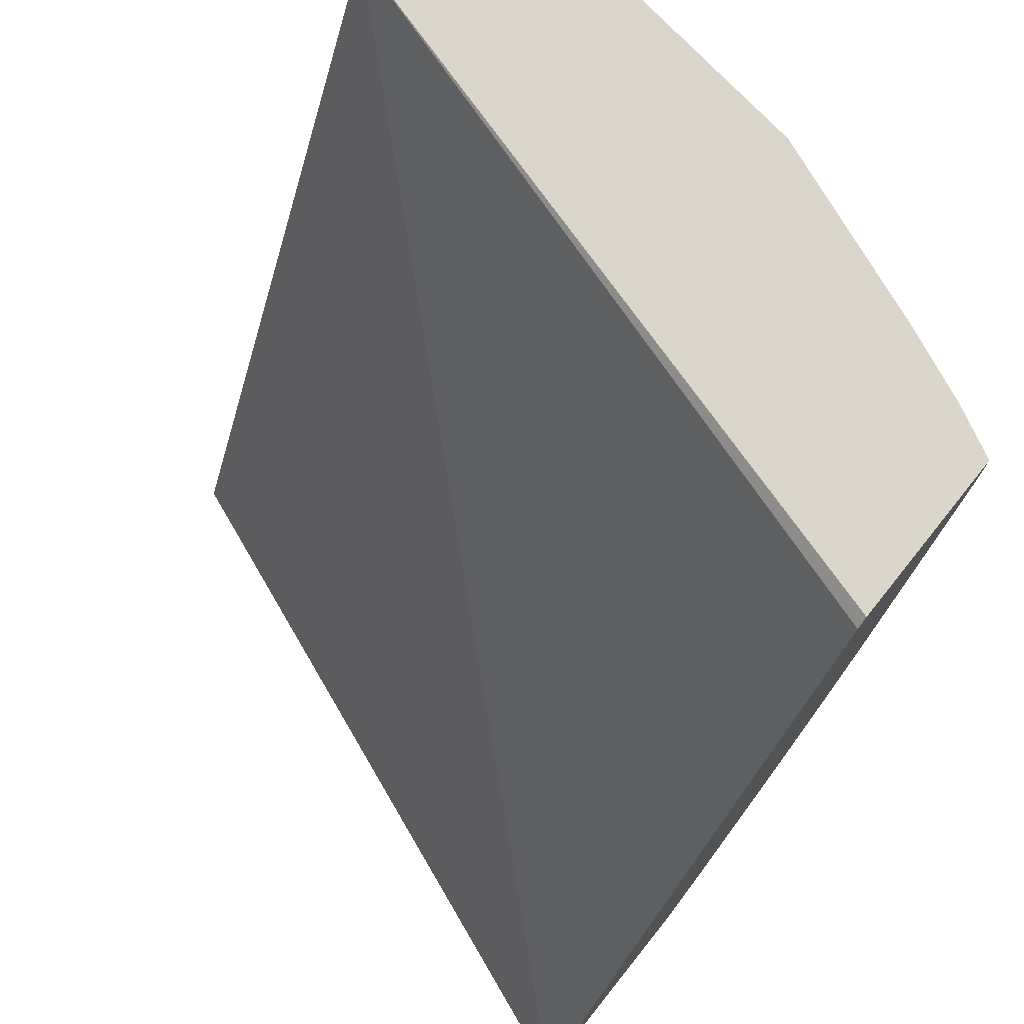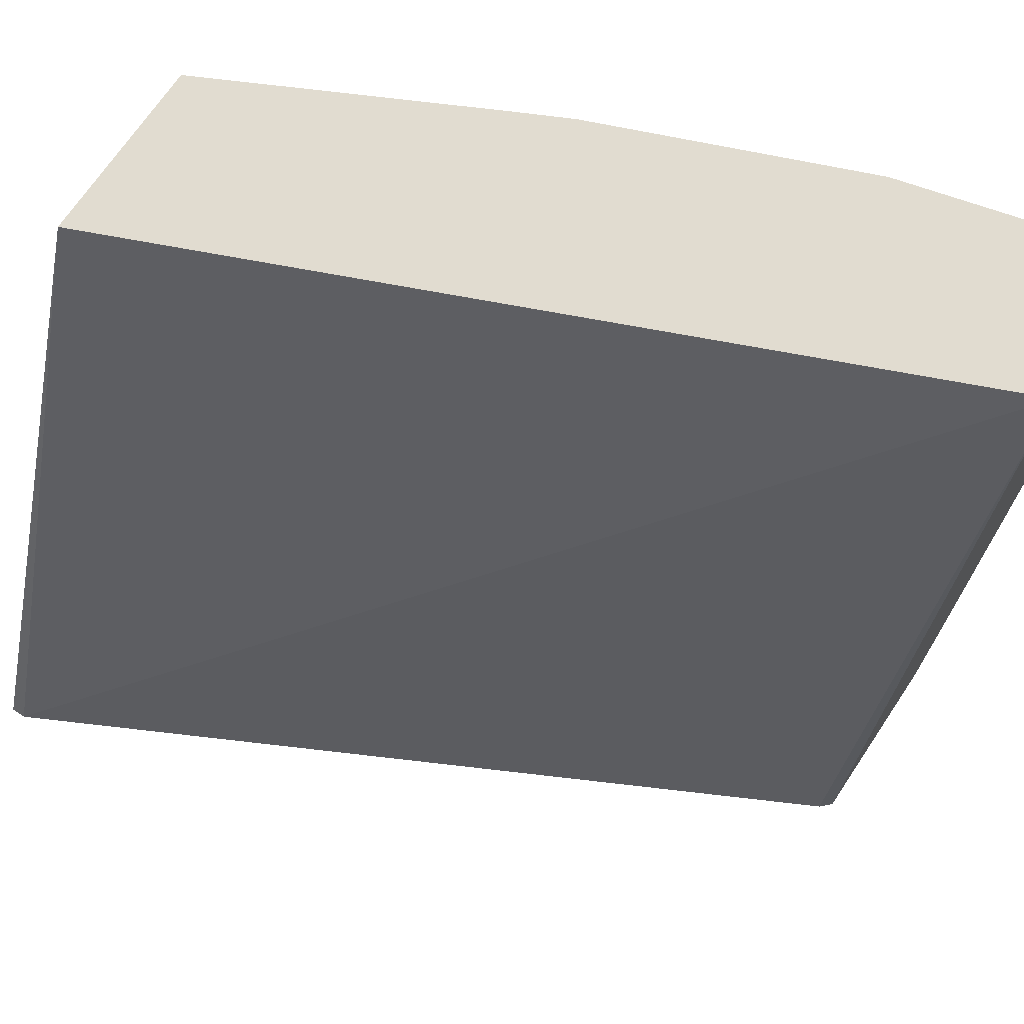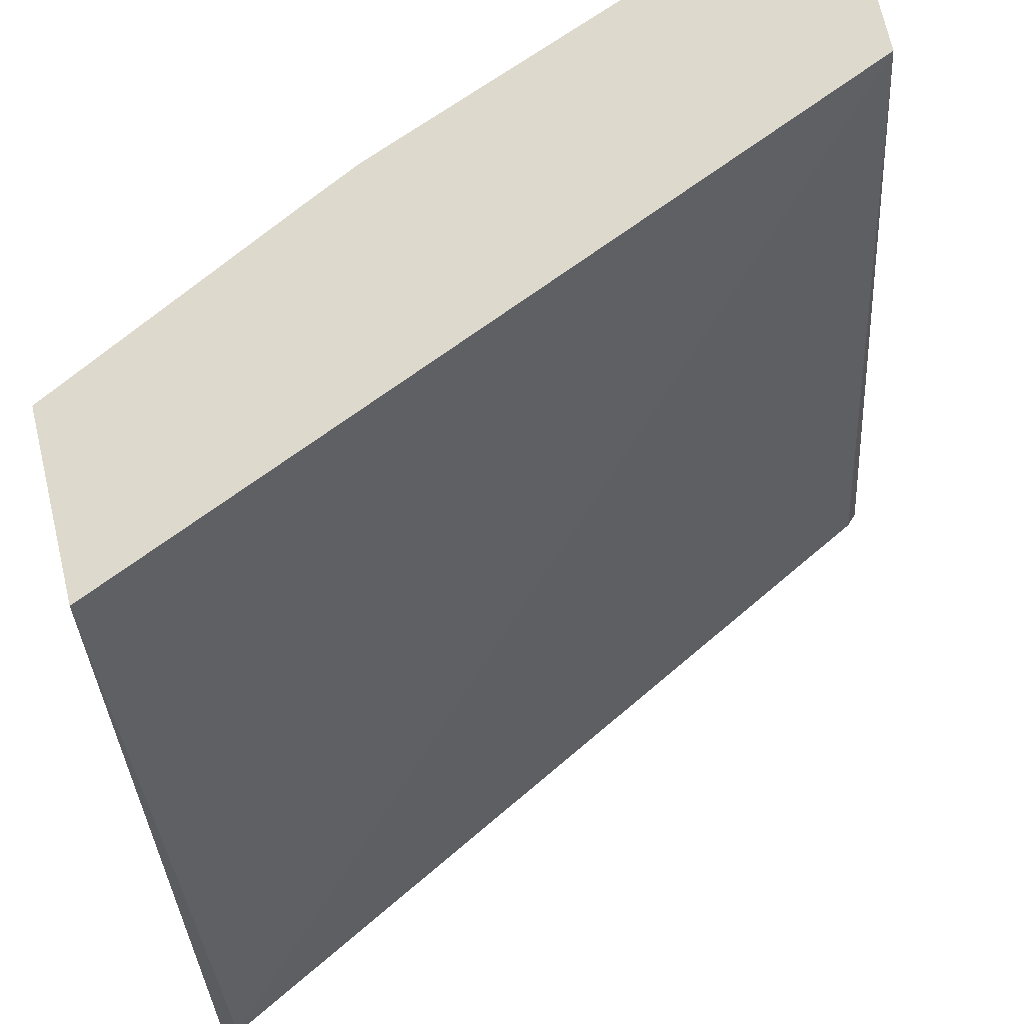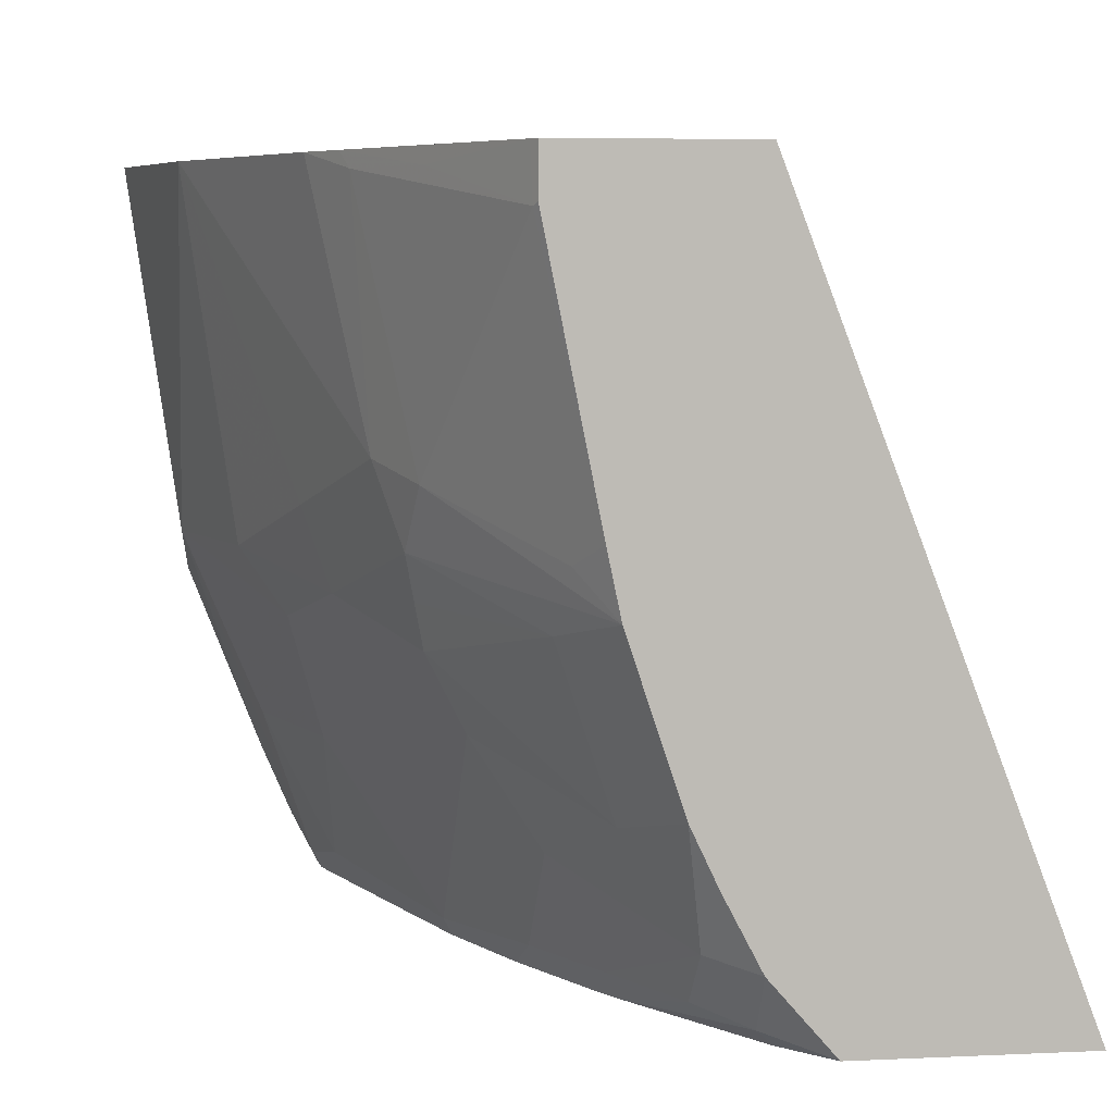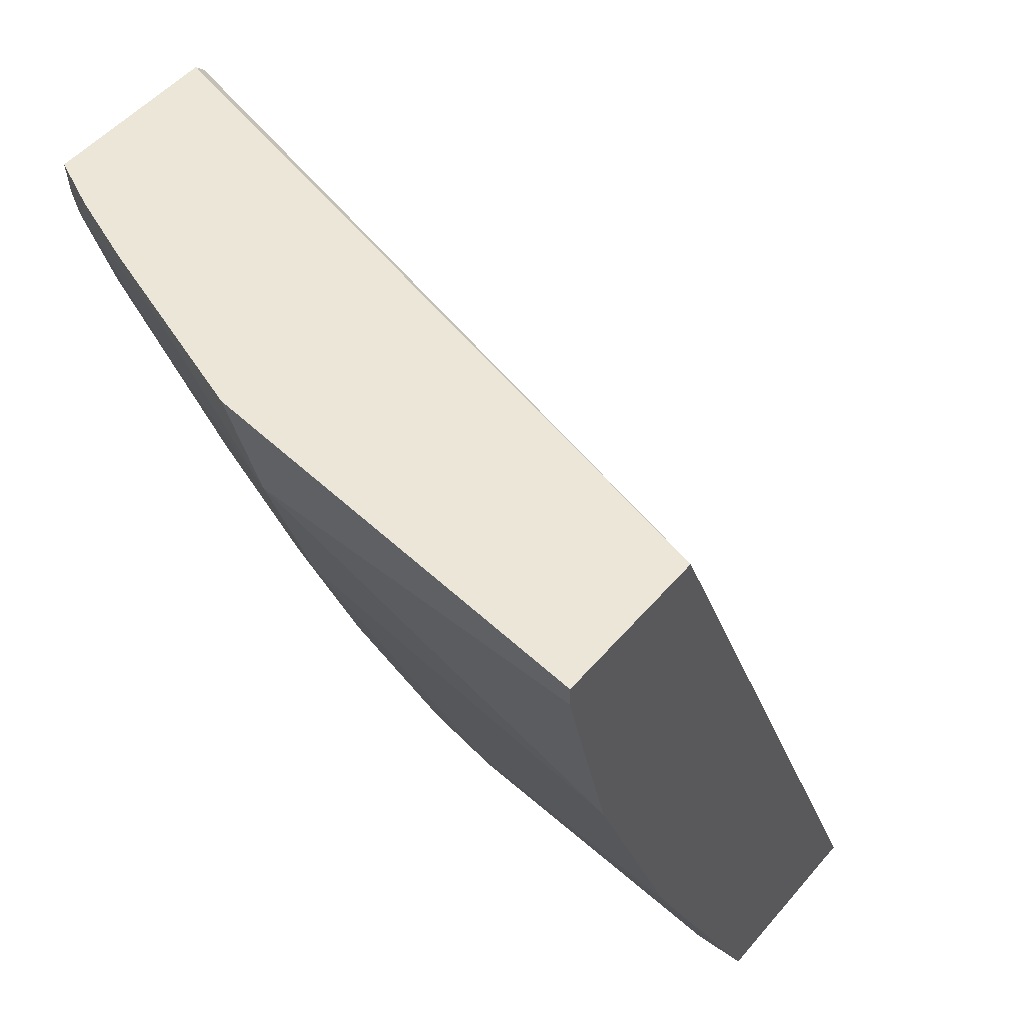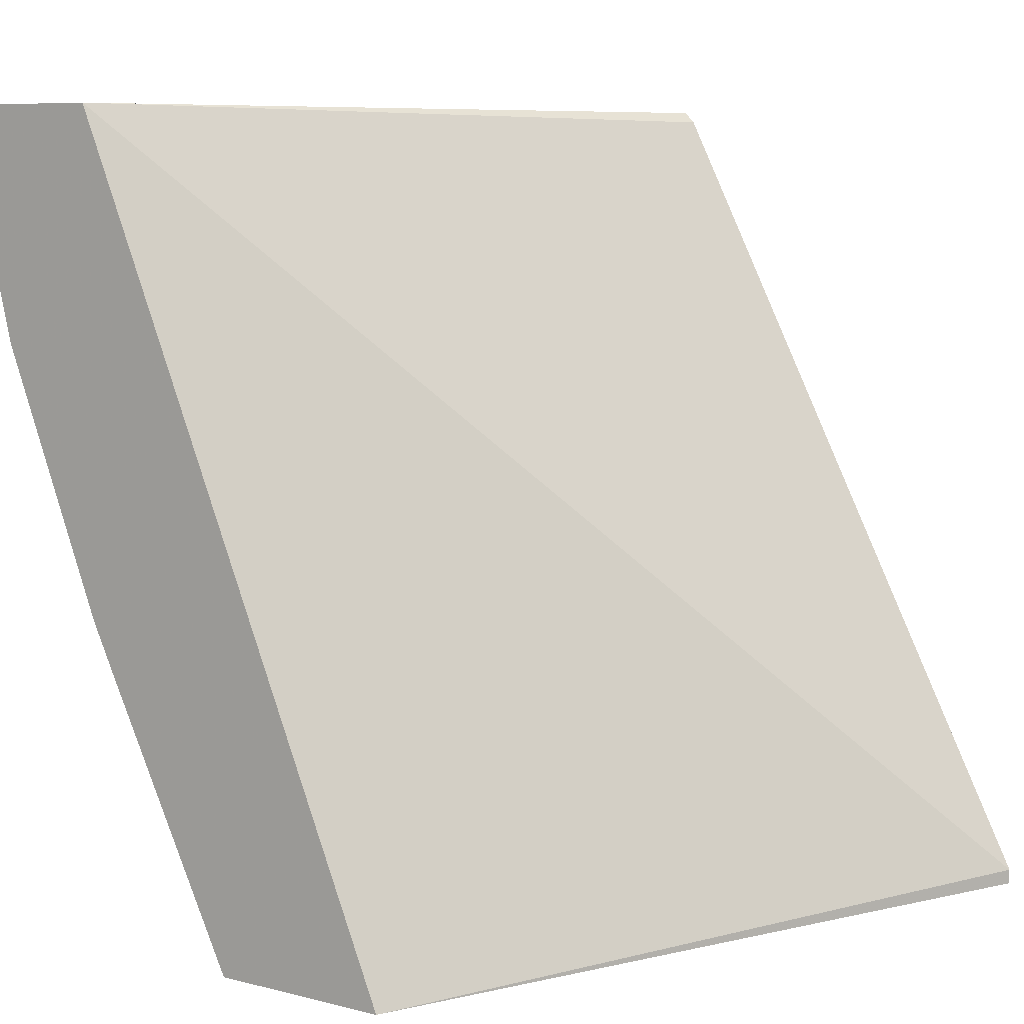
<metadata>
{"format":"obj","ext":"obj","renderer":"f3d","projection":"perspective","resolution":1024,"background":"white","views":[{"elev":74.0,"azim":128.7,"up":"+Y"},{"elev":69.4,"azim":123.7,"up":"+Z"},{"elev":71.9,"azim":76.9,"up":"+Z"},{"elev":6.1,"azim":-8.0,"up":"+Z"},{"elev":49.1,"azim":-51.8,"up":"+Y"},{"elev":7.7,"azim":35.9,"up":"+Y"}]}
</metadata>
<code>
v -0.5382 -0.3408 -0.0005663
v -0.5382 -0.3343 -0.0005663
v -0.5204 -0.3589 -0.1256
v -0.5202 -0.4126 -0.0005663
v -0.5204 -0.3343 -0.1256
v -0.4845 -0.3343 -0.0005663
v -0.5181 -0.3343 -0.1413
v -0.5024 -0.3409 -0.1794
v -0.4755 -0.3499 -0.2422
v -0.4845 -0.3589 -0.2153
v -0.4934 -0.3678 -0.1884
v -0.4755 -0.4217 -0.1884
v -0.4875 -0.4337 -0.1465
v -0.5024 -0.4127 -0.1256
v -0.4845 -0.4665 -0.1077
v -0.4665 -0.5204 -0.08972
v -0.4843 -0.5023 -0.0005663
v -0.4096 -0.3378 -0.2485
v -0.4131 -0.3343 -0.2485
v -0.3667 -0.6124 -0.0005663
v -0.2719 -0.6073 -0.2485
v -0.493 -0.3343 -0.2059
v -0.4822 -0.3343 -0.231
v -0.4734 -0.3343 -0.2485
v -0.4724 -0.3468 -0.2485
v -0.4634 -0.3741 -0.2485
v -0.4725 -0.3649 -0.2392
v -0.4695 -0.3798 -0.2362
v -0.4396 -0.4576 -0.2422
v -0.4516 -0.4516 -0.2183
v -0.4755 -0.4755 -0.1346
v -0.4396 -0.5293 -0.1705
v -0.4575 -0.5293 -0.1166
v -0.4546 -0.5443 -0.09572
v -0.4725 -0.5263 -0.006002
v -0.4752 -0.5209 -0.0005663
v -0.4295 -0.6124 -0.0005663
v -0.2719 -0.6124 -0.2485
v -0.4454 -0.4279 -0.2485
v -0.4396 -0.4755 -0.2243
v -0.4365 -0.4545 -0.2485
v -0.4204 -0.4922 -0.2485
v -0.4187 -0.5084 -0.2392
v -0.4187 -0.5443 -0.2033
v -0.4516 -0.5233 -0.1465
v -0.4546 -0.5263 -0.1316
v -0.4037 -0.5832 -0.1884
v -0.4217 -0.5832 -0.1346
v -0.4071 -0.6124 -0.1279
v -0.4187 -0.5981 -0.1137
v -0.4116 -0.6124 -0.1065
v -0.4306 -0.6101 -0.01797
v -0.4546 -0.5622 -0.006002
v -0.4491 -0.5731 -0.0005663
v -0.4295 -0.6124 -0.0168
v -0.4312 -0.6089 -0.0005663
v -0.3468 -0.6124 -0.2485
v -0.4025 -0.5281 -0.2485
v -0.4008 -0.5443 -0.2392
v -0.3828 -0.5981 -0.2213
v -0.3891 -0.6124 -0.1817
v -0.3679 -0.6124 -0.2243
v -0.3679 -0.6011 -0.2422
v -0.3616 -0.5949 -0.2485
v -0.3962 -0.5397 -0.2485
v -0.3828 -0.5802 -0.2392
v -0.3802 -0.6124 -0.2007
f 29 42 43
f 29 43 44
f 29 44 40
f 30 40 32
f 31 45 46
f 32 40 44
f 32 44 47
f 32 47 45
f 33 46 48
f 33 48 49
f 29 41 42
f 33 49 34
f 31 46 33
f 29 39 41
f 20 61 67
f 28 39 29
f 26 39 28
f 26 28 27
f 20 38 21
f 20 57 38
f 20 62 57
f 20 67 62
f 20 49 61
f 20 51 49
f 20 55 51
f 20 37 55
f 18 24 19
f 18 25 24
f 34 49 50
f 29 40 30
f 34 50 51
f 49 51 50
f 34 52 35
f 63 65 64
f 63 66 65
f 60 67 61
f 60 62 67
f 60 63 62
f 60 66 63
f 59 66 60
f 58 66 59
f 58 65 66
f 57 63 64
f 57 62 63
f 53 56 54
f 52 56 53
f 51 55 52
f 18 26 25
f 48 61 49
f 47 61 48
f 47 60 61
f 45 48 46
f 45 47 48
f 44 60 47
f 44 59 60
f 43 59 44
f 42 59 43
f 42 58 59
f 37 52 55
f 37 56 52
f 36 53 54
f 35 53 36
f 34 51 52
f 18 39 26
f 35 52 53
f 18 42 41
f 4 16 17
f 4 15 16
f 4 14 15
f 3 14 4
f 3 13 14
f 3 12 13
f 3 11 12
f 3 10 11
f 3 9 10
f 3 8 9
f 3 7 8
f 3 5 7
f 2 22 7
f 2 23 22
f 2 24 23
f 2 19 24
f 2 6 19
f 1 6 2
f 1 20 6
f 1 37 20
f 1 56 37
f 1 54 56
f 1 36 54
f 1 17 36
f 1 4 17
f 1 3 4
f 1 5 3
f 1 2 5
f 18 41 39
f 6 18 19
f 6 20 21
f 2 7 5
f 7 22 8
f 13 45 31
f 14 31 15
f 15 31 33
f 15 33 16
f 16 34 35
f 16 35 17
f 13 32 45
f 17 35 36
f 18 38 57
f 18 57 64
f 18 64 65
f 18 65 58
f 6 21 18
f 18 58 42
f 18 21 38
f 13 30 32
f 16 33 34
f 9 26 27
f 12 28 29
f 12 30 13
f 12 29 30
f 11 28 12
f 8 22 9
f 10 28 11
f 10 27 28
f 9 27 10
f 9 25 26
f 9 24 25
f 9 23 24
f 9 22 23
f 13 31 14

</code>
